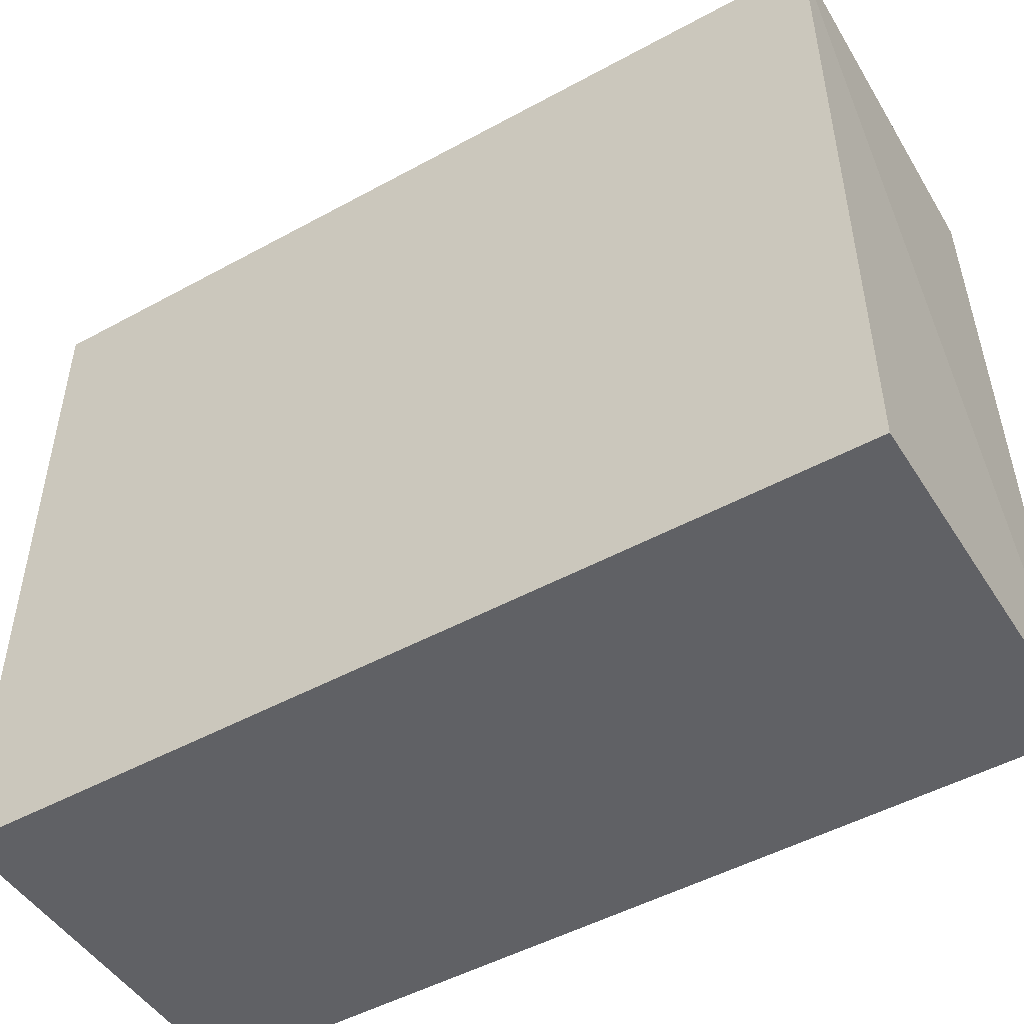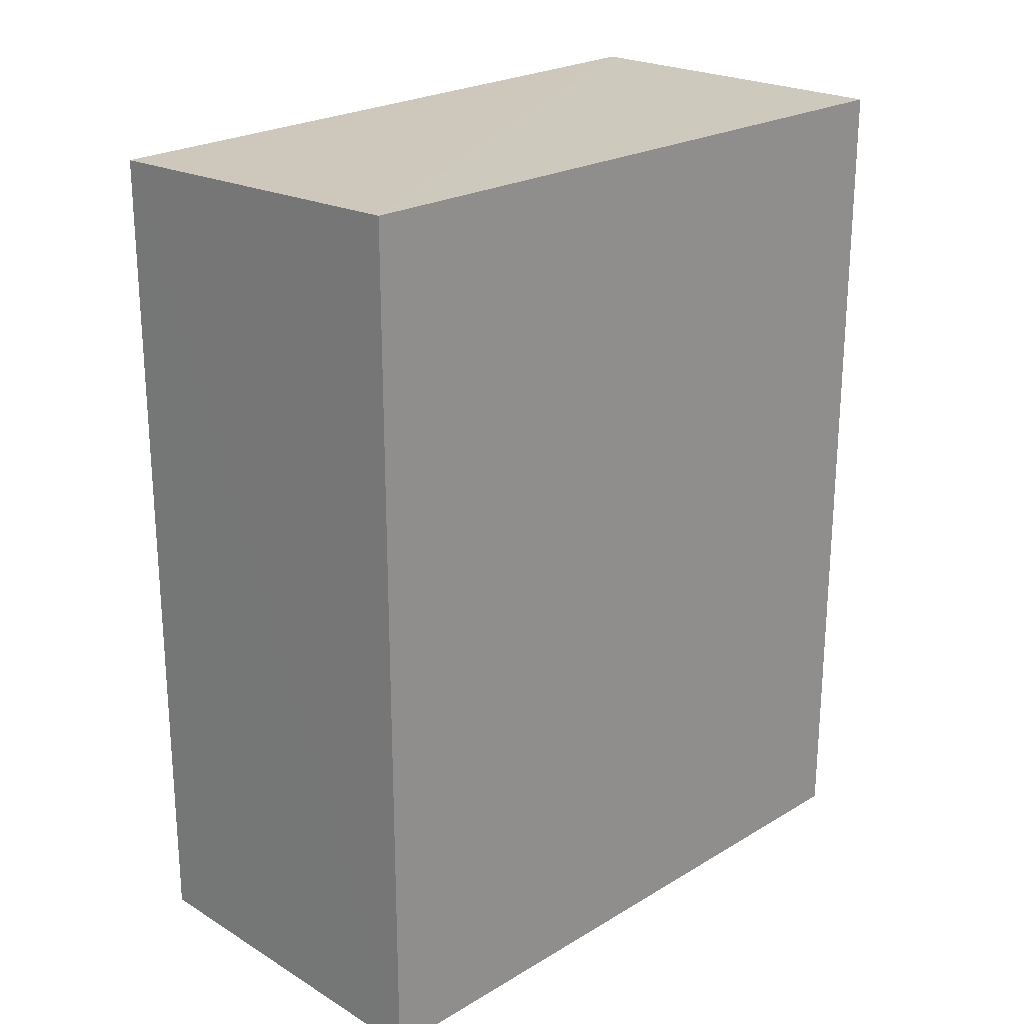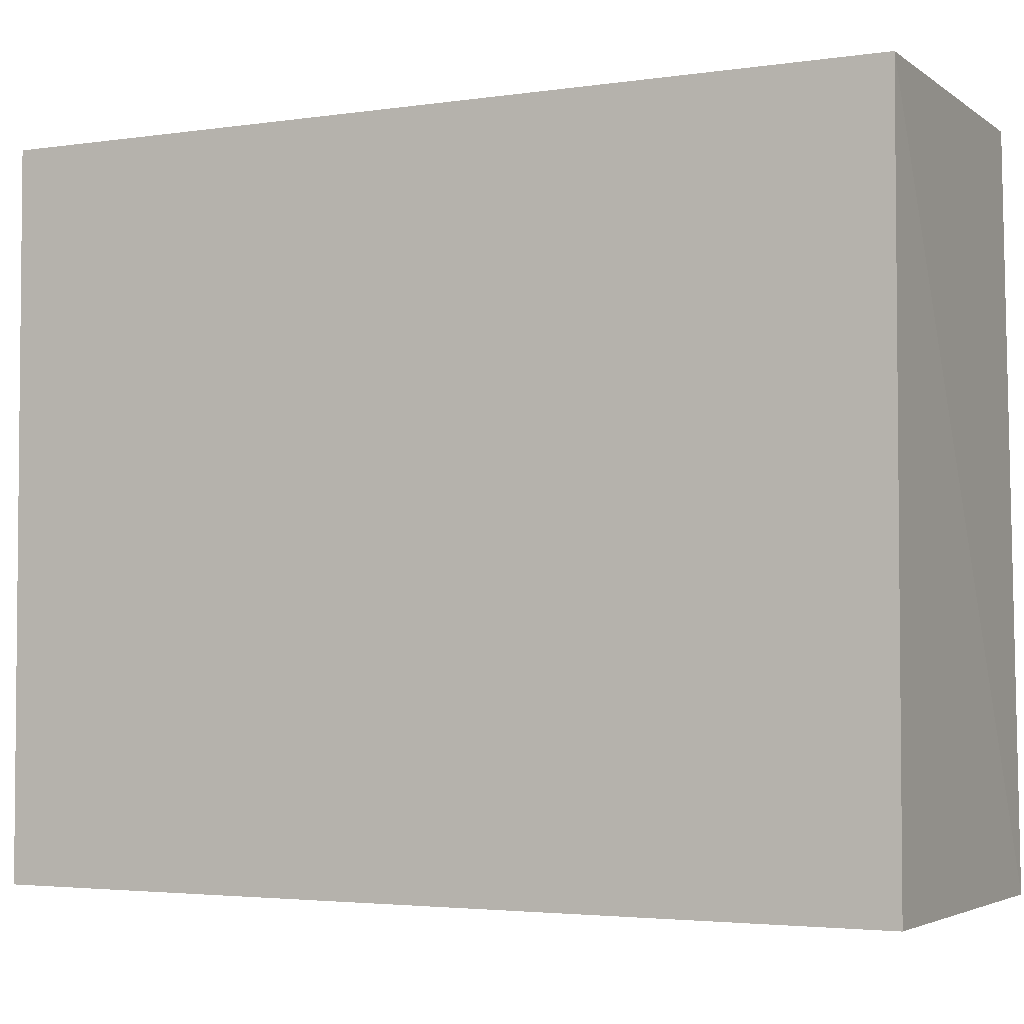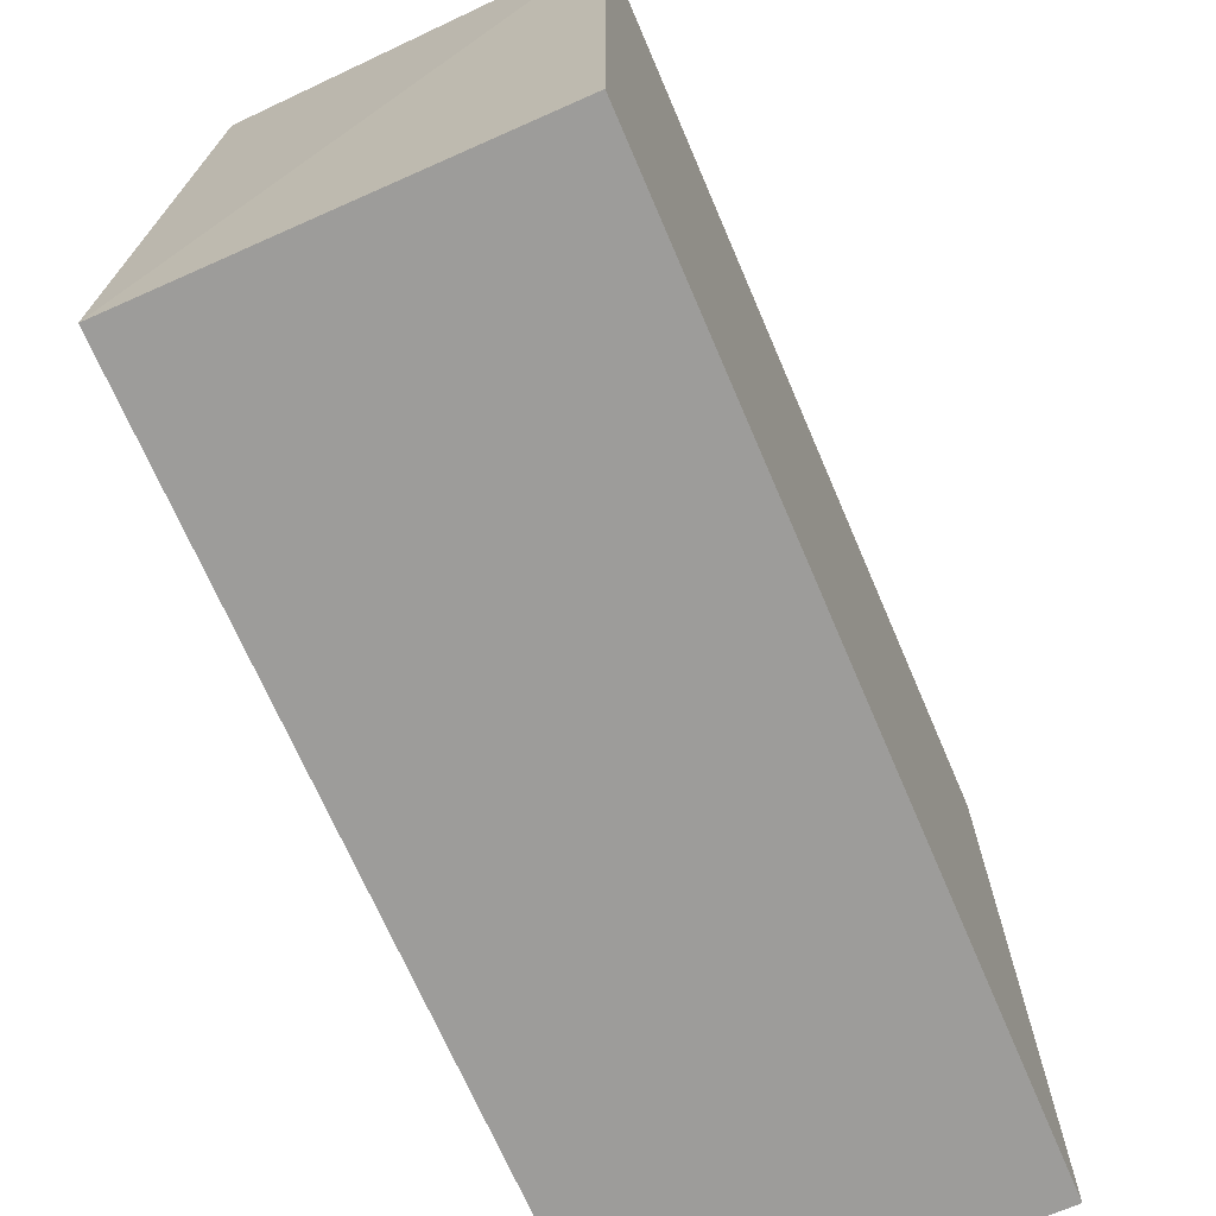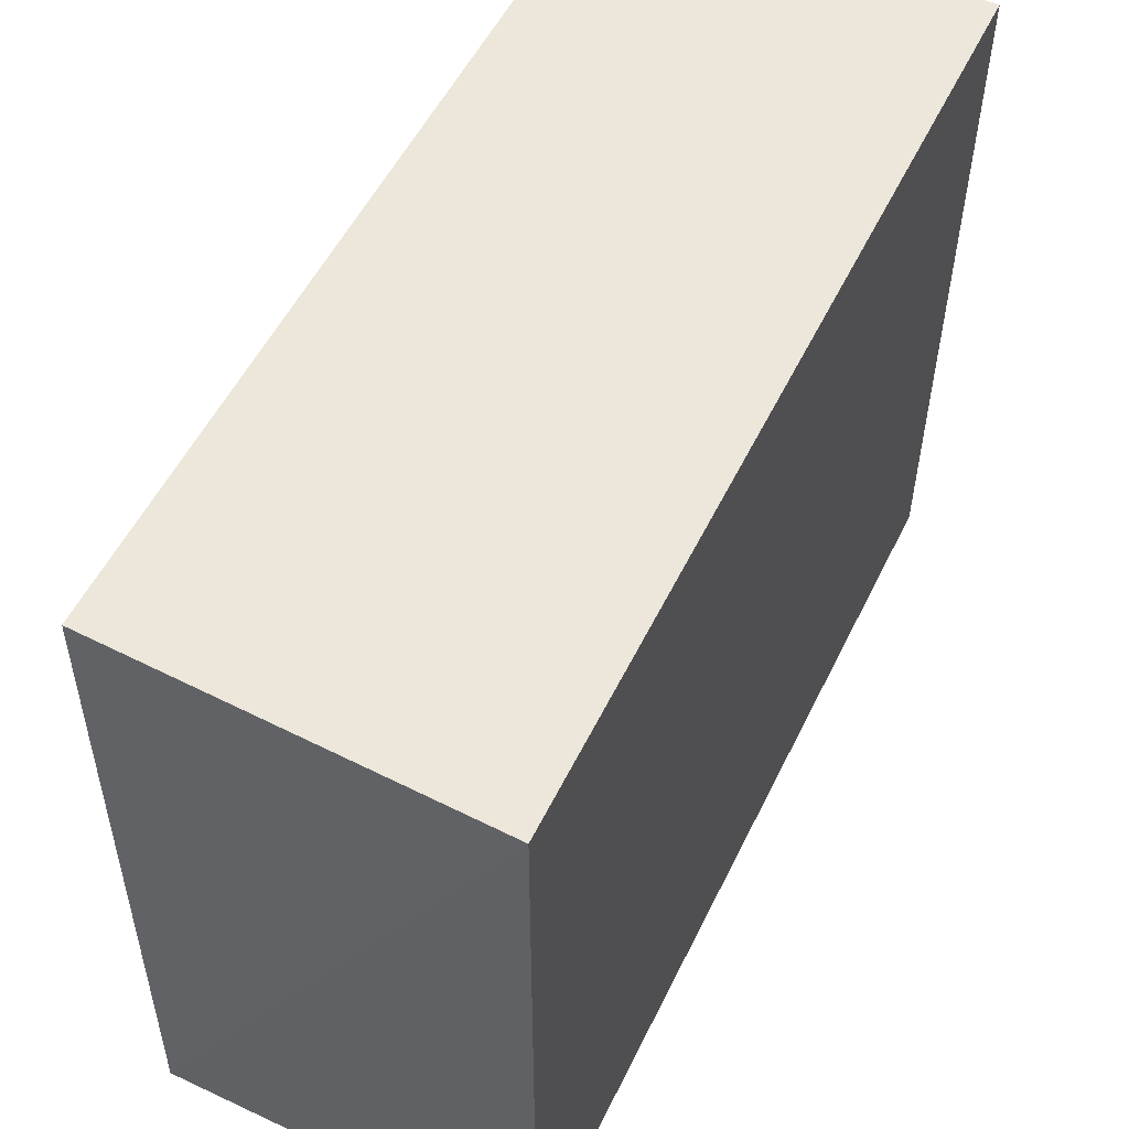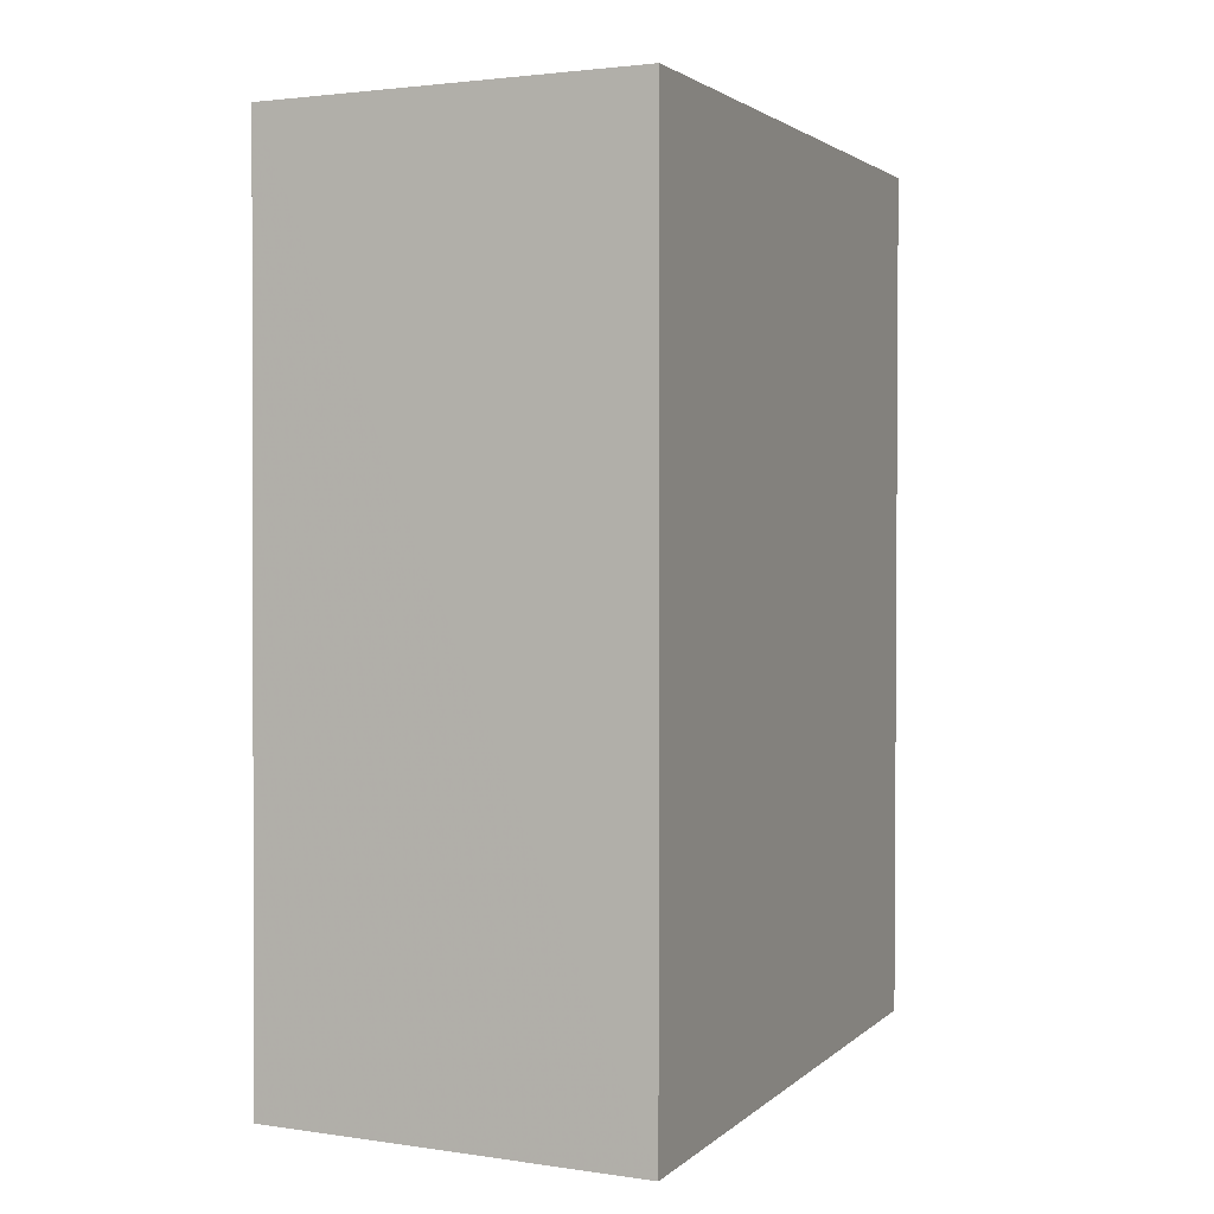
<metadata>
{"format":"obj","ext":"obj","renderer":"f3d","projection":"perspective","resolution":1024,"background":"white","views":[{"elev":-48.9,"azim":-58.7,"up":"+Y"},{"elev":22.7,"azim":-135.4,"up":"+Z"},{"elev":-3.3,"azim":-63.6,"up":"+Y"},{"elev":-70.0,"azim":-156.8,"up":"+Y"},{"elev":54.5,"azim":-154.2,"up":"+Y"},{"elev":2.3,"azim":-158.1,"up":"+Z"}]}
</metadata>
<code>
v 0.3194 -0.1451 0.1501
v 0.3208 -0.145 -0.1487
v 0.3166 0.1 0.1472
v 0.1934 0.09848 0.1502
v 0.1934 -0.1439 -0.1502
v 0.1934 -0.1439 0.1502
v 0.318 0.09986 -0.1459
v 0.1934 0.09848 -0.1502
f 1 3 4
f 5 2 1
f 6 5 1
f 6 1 4
f 6 4 5
f 7 1 2
f 7 3 1
f 8 7 2
f 8 2 5
f 8 5 4
f 8 4 3
f 8 3 7

</code>
